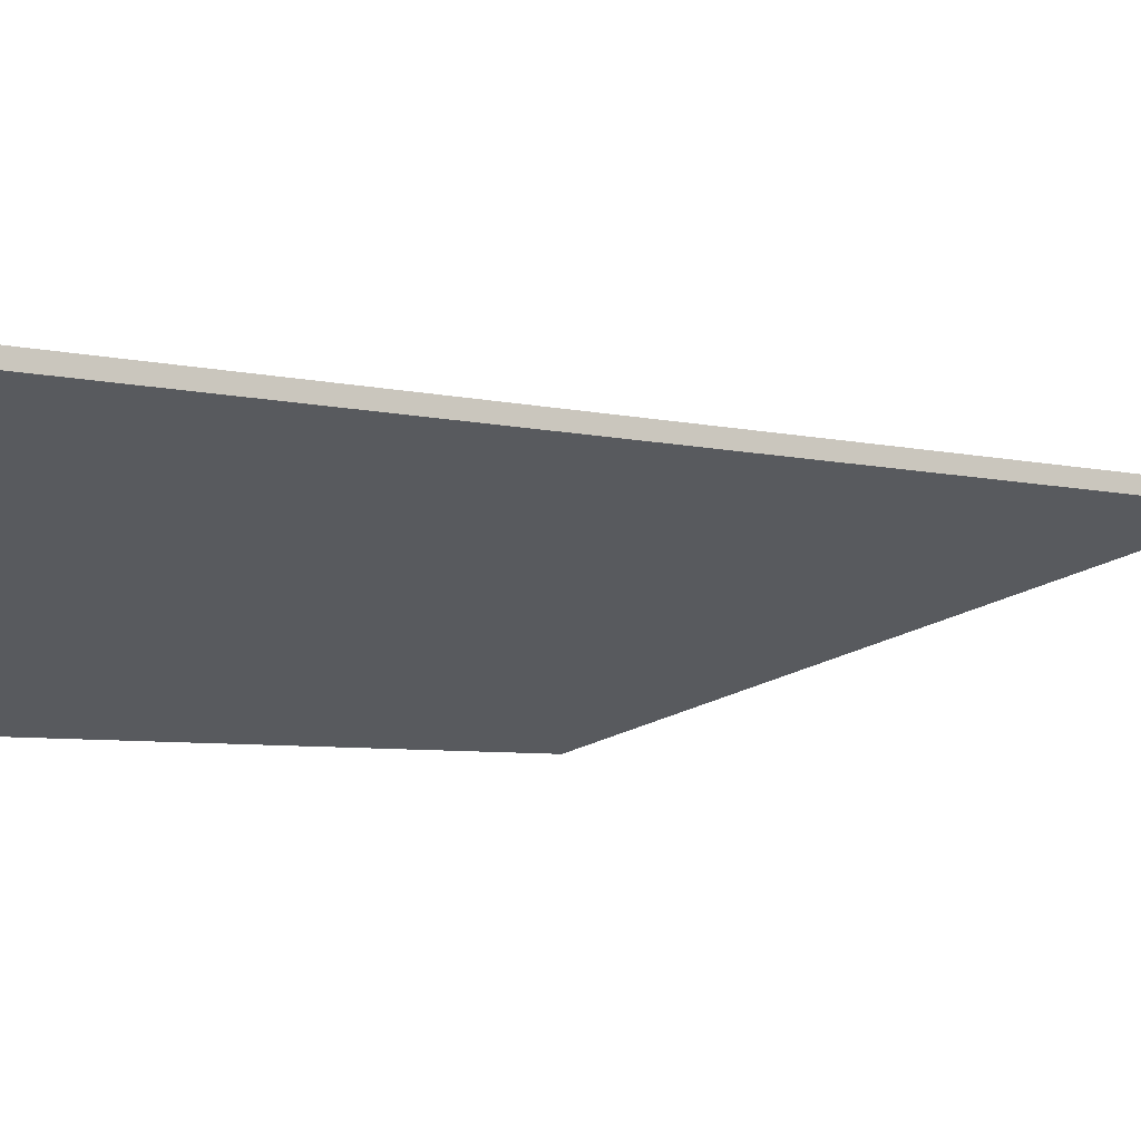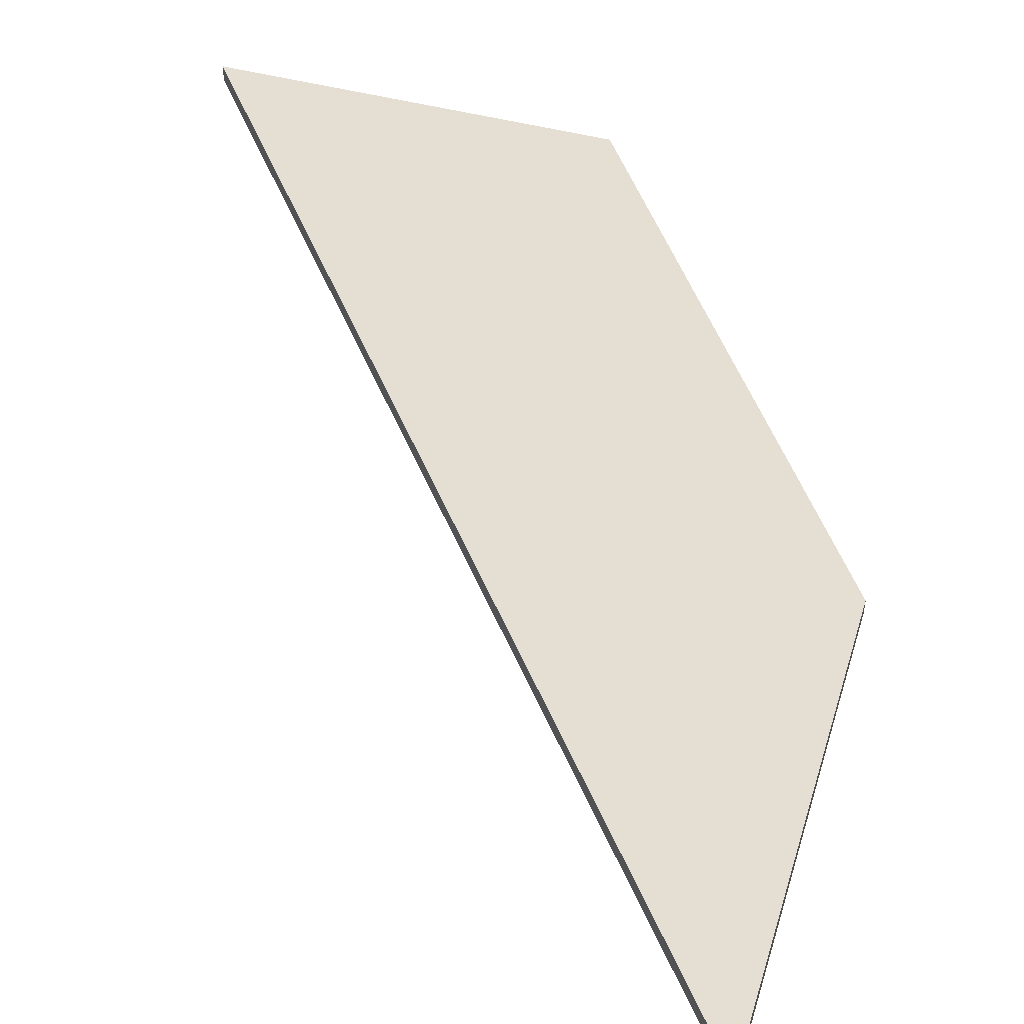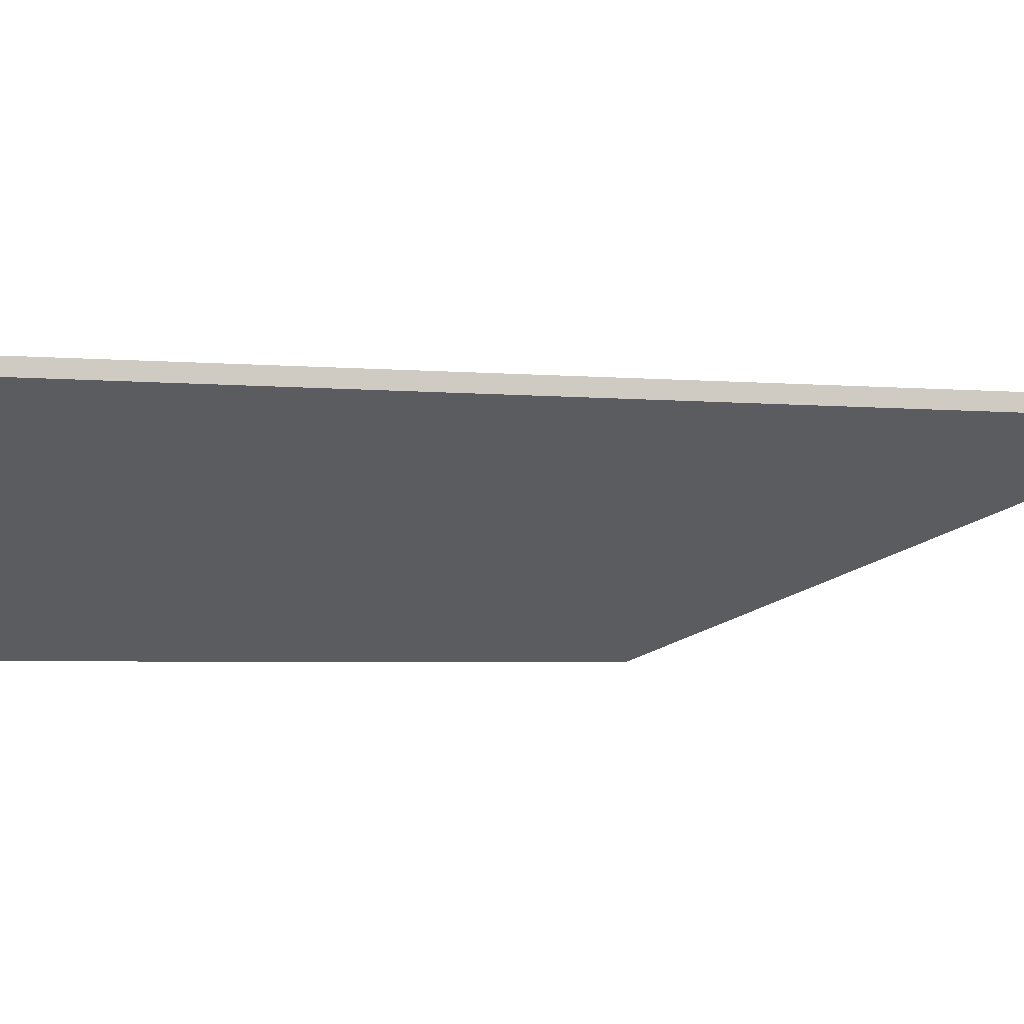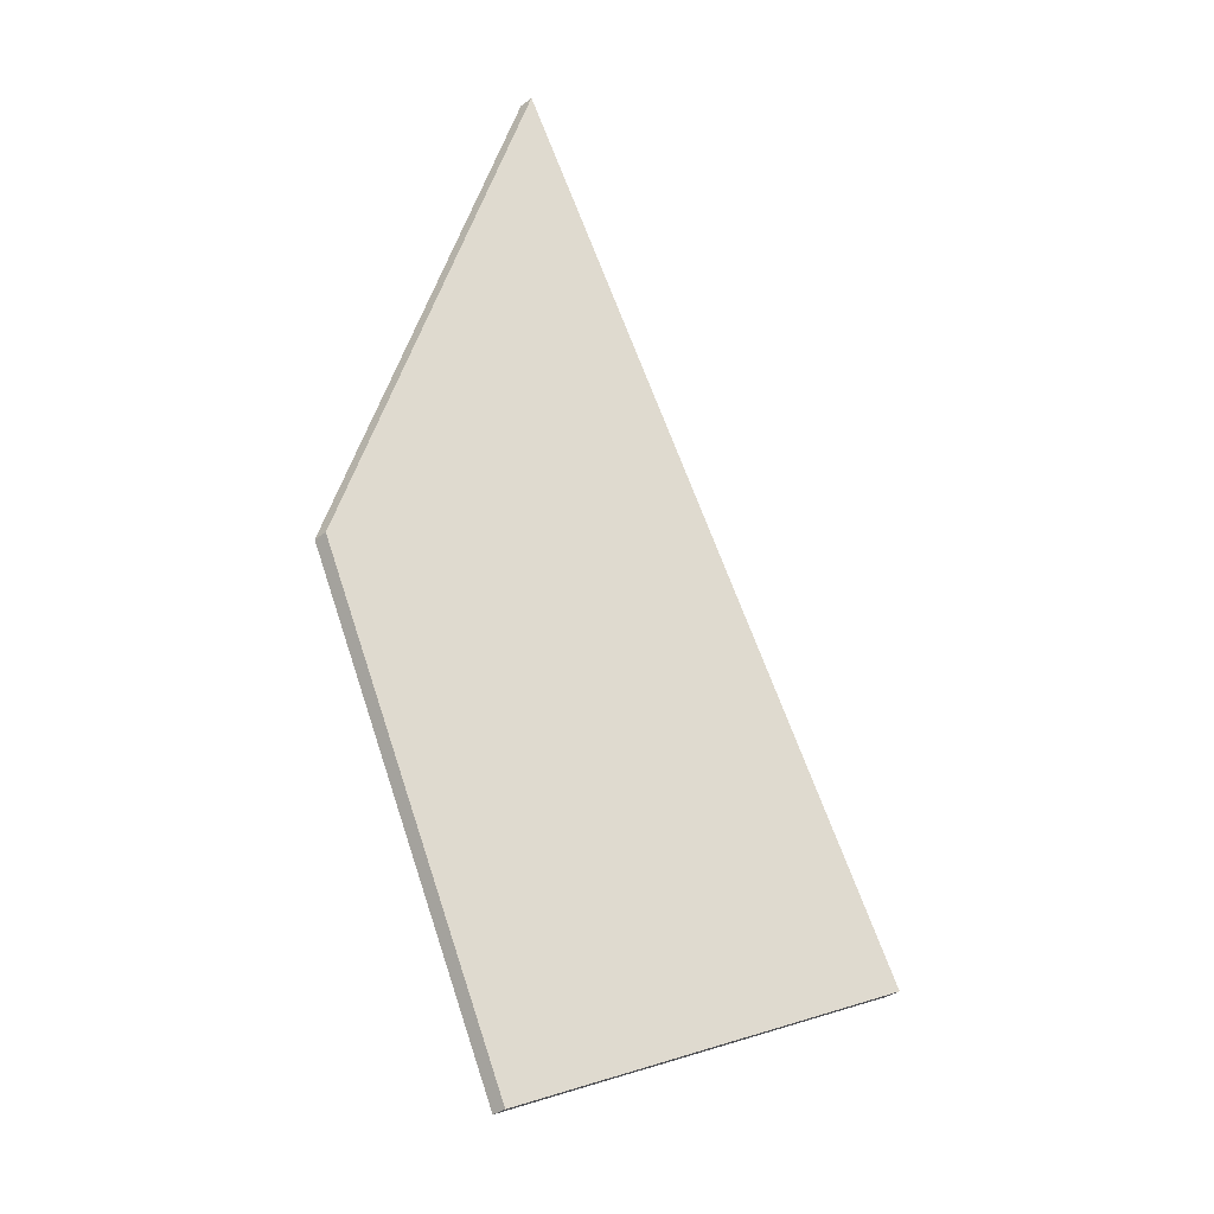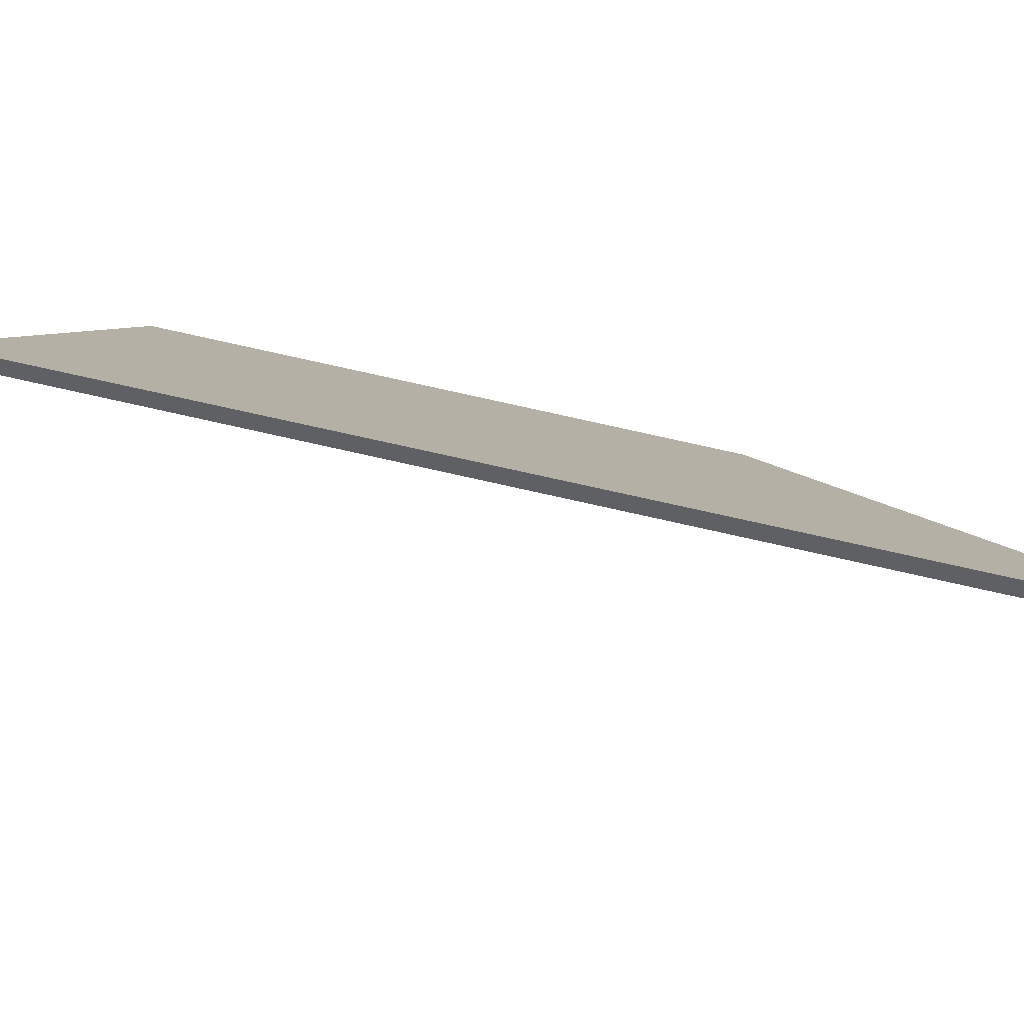
<metadata>
{"format":"obj","ext":"obj","renderer":"f3d","projection":"perspective","resolution":1024,"background":"white","views":[{"elev":-7.0,"azim":-88.1,"up":"+Y"},{"elev":51.3,"azim":6.5,"up":"+Y"},{"elev":-4.5,"azim":-66.5,"up":"+Y"},{"elev":-37.0,"azim":134.1,"up":"+Z"},{"elev":37.3,"azim":-42.6,"up":"+Y"}]}
</metadata>
<code>
v -0.03978 -0.03255 2.387
v -0.08195 -0.005269 2.408
v -0.01665 -0.008423 2.526
v -0.005911 -0.03255 2.454
v -0.03978 -0.0347 2.387
v -0.005911 -0.0347 2.454
v -0.01665 -0.01057 2.526
v -0.08195 -0.007419 2.408
v -0.005911 -0.0347 2.454
v -0.03978 -0.0347 2.387
v -0.03978 -0.03255 2.387
v -0.005911 -0.03255 2.454
v -0.01665 -0.01057 2.526
v -0.005911 -0.0347 2.454
v -0.005911 -0.03255 2.454
v -0.01665 -0.008423 2.526
v -0.08195 -0.007419 2.408
v -0.01665 -0.01057 2.526
v -0.01665 -0.008423 2.526
v -0.08195 -0.005269 2.408
v -0.03978 -0.0347 2.387
v -0.08195 -0.007419 2.408
v -0.08195 -0.005269 2.408
v -0.03978 -0.03255 2.387
f 1 2 3
f 1 3 4
f 5 6 7
f 5 7 8
f 9 10 11
f 9 11 12
f 13 14 15
f 13 15 16
f 17 18 19
f 17 19 20
f 21 22 23
f 21 23 24

</code>
